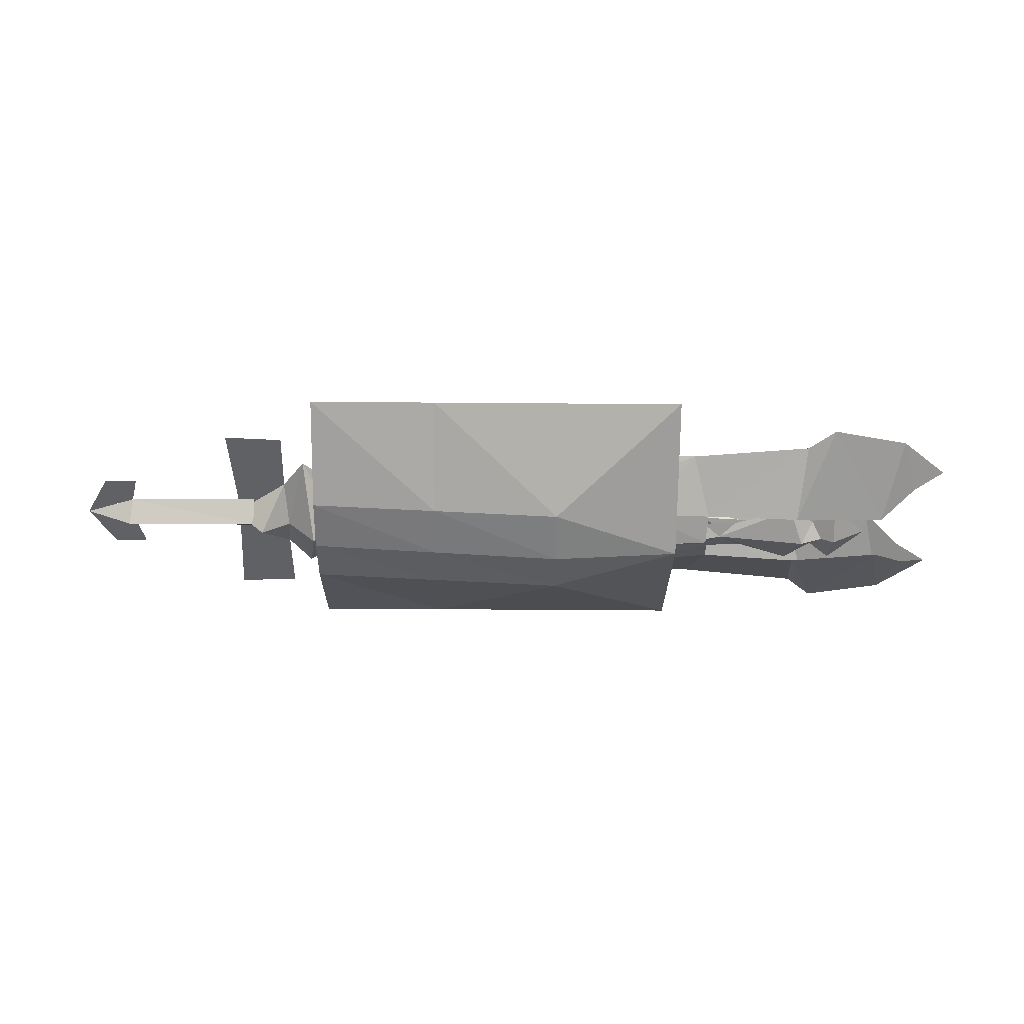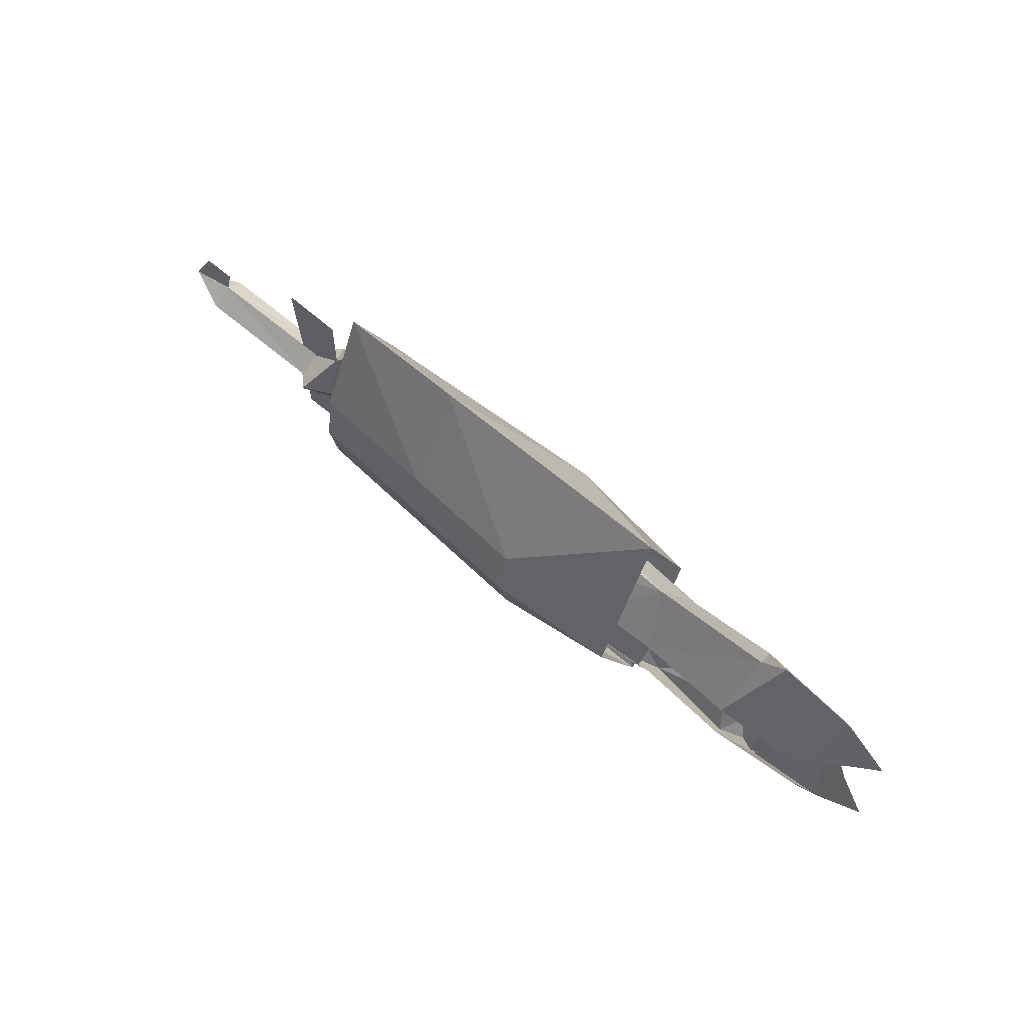
<metadata>
{"format":"obj","ext":"obj","renderer":"f3d","projection":"perspective","resolution":1024,"background":"white","views":[{"elev":-47.4,"azim":-0.5,"up":"+Y"},{"elev":63.7,"azim":40.8,"up":"+Z"}]}
</metadata>
<code>
g Object05
v 33.51 0.08694 -1.599
v 31.18 0.07056 -1.767
v 31.25 -0.2147 -2.604
v 33.56 -0.08487 -2.109
v 28.8 -0.3407 -2.631
v 28.63 0.05265 -3.661
v 31.25 0.07109 -3.567
v 26.18 -0.4209 -2.671
v 26.16 0.03528 -3.753
v 31.25 -0.2147 0.4991
v 31.18 0.07055 -0.3379
v 33.51 0.08693 -0.5061
v 33.56 -0.08488 0.004397
v 28.8 -0.3407 0.5267
v 31.25 0.07108 1.463
v 28.63 0.05263 1.557
v 26.18 -0.4209 0.567
v 26.16 0.03526 1.649
v 33.66 0.08803 -2.697
v 28.8 0.05388 -1.65
v 26.29 -0.2661 -1.052
v 33.66 0.08802 0.5928
v 28.83 0.05403 -0.4423
v 33.51 0.08694 -1.599
v 33.56 0.2595 -2.109
v 31.24 0.3567 -2.604
v 31.18 0.07056 -1.767
v 28.8 0.4484 -2.631
v 31.25 0.07109 -3.567
v 28.63 0.05265 -3.661
v 26.17 0.4917 -2.671
v 26.16 0.03528 -3.753
v 31.24 0.3567 0.4991
v 33.56 0.2595 0.004402
v 33.51 0.08693 -0.5061
v 31.18 0.07055 -0.3379
v 28.8 0.4483 0.5267
v 28.63 0.05263 1.557
v 31.25 0.07108 1.463
v 26.17 0.4917 0.567
v 26.16 0.03526 1.649
v 33.66 0.08803 -2.697
v 28.8 0.05388 -1.65
v 26.29 0.3386 -1.052
v 33.66 0.08802 0.5928
v 28.83 0.05403 -0.4423
v 28.78 0.05372 -0.4666
v 36.08 0.105 -1.064
v 26.29 -0.2661 -1.052
v 26.29 0.03621 -1.052
v 36.08 0.105 -1.041
v 36.08 0.105 -1.064
v 36.08 0.105 -1.041
f 1 2 3
f 3 4 1
f 5 6 7
f 7 3 5
f 8 9 6
f 6 5 8
f 10 11 12
f 12 13 10
f 14 10 15
f 15 16 14
f 17 14 16
f 16 18 17
f 4 3 7
f 7 19 4
f 5 3 2
f 2 20 5
f 21 8 5
f 5 20 21
f 10 13 22
f 22 15 10
f 10 14 23
f 23 11 10
f 14 17 21
f 21 23 14
f 24 25 26
f 26 27 24
f 28 26 29
f 29 30 28
f 31 28 30
f 30 32 31
f 33 34 35
f 35 36 33
f 37 38 39
f 39 33 37
f 40 41 38
f 38 37 40
f 25 42 29
f 29 26 25
f 28 43 27
f 27 26 28
f 28 44 43
f 33 39 45
f 45 34 33
f 33 36 46
f 46 37 33
f 46 47 44
f 44 37 46
f 48 1 4
f 49 43 50
f 51 13 12
f 49 50 47
f 48 4 19
f 22 13 51
f 46 49 47
f 52 25 24
f 44 50 43
f 53 35 34
f 44 47 50
f 42 25 52
f 28 31 44
f 45 53 34
f 44 40 37
g ssssss
v 33.51 0.09419 -1.522
v 31.18 0.07934 -1.69
v 31.25 -0.246 -2.601
v 33.56 -0.1178 -2.107
v 28.8 -0.3943 -2.632
v 28.63 0.0381 -3.737
v 31.26 0.08062 -3.643
v 26.18 -0.4971 -2.691
v 26.16 -0.001788 -3.829
v 31.25 -0.246 0.4974
v 31.18 0.07935 -0.4141
v 33.51 0.0942 -0.582
v 33.56 -0.1177 -0.000423
v 28.8 -0.3943 0.5277
v 31.26 0.08067 1.539
v 28.63 0.03816 1.633
v 26.18 -0.497 0.5873
v 26.16 -0.001733 1.725
v 33.68 0.09698 -2.771
v 28.81 0.04105 -1.574
v 26.3 -0.342 -1.052
v 33.68 0.09701 0.6664
v 28.83 0.04144 -0.5174
v 33.51 0.09419 -1.522
v 33.56 0.3079 -2.106
v 31.24 0.4067 -2.601
v 31.18 0.07934 -1.69
v 28.8 0.476 -2.632
v 31.26 0.08062 -3.643
v 28.63 0.0381 -3.737
v 26.17 0.4941 -2.691
v 26.16 -0.001788 -3.829
v 31.24 0.4068 0.4974
v 33.56 0.3079 -0.000982
v 33.51 0.0942 -0.582
v 31.18 0.07935 -0.4141
v 28.8 0.4761 0.5277
v 28.63 0.03816 1.633
v 31.26 0.08067 1.539
v 26.17 0.4941 0.5873
v 26.16 -0.001733 1.725
v 33.68 0.09698 -2.771
v 28.81 0.04105 -1.574
v 26.3 0.3431 -1.052
v 33.68 0.09701 0.6664
v 28.83 0.04144 -0.5174
v 28.79 0.04073 -0.5412
v 36.13 0.09776 -1.047
v 26.3 -0.342 -1.052
v 26.33 0.001048 -1.052
v 36.13 0.09776 -1.058
v 36.13 0.09776 -1.047
v 36.13 0.09776 -1.058
f 54 55 56
f 56 57 54
f 58 59 60
f 60 56 58
f 61 62 59
f 59 58 61
f 63 64 65
f 65 66 63
f 67 63 68
f 68 69 67
f 70 67 69
f 69 71 70
f 57 56 60
f 60 72 57
f 58 56 55
f 55 73 58
f 74 61 58
f 58 73 74
f 63 66 75
f 75 68 63
f 63 67 76
f 76 64 63
f 67 70 74
f 74 76 67
f 77 78 79
f 79 80 77
f 81 79 82
f 82 83 81
f 84 81 83
f 83 85 84
f 86 87 88
f 88 89 86
f 90 91 92
f 92 86 90
f 93 94 91
f 91 90 93
f 78 95 82
f 82 79 78
f 81 96 80
f 80 79 81
f 81 97 96
f 86 92 98
f 98 87 86
f 86 89 99
f 99 90 86
f 99 100 97
f 97 90 99
f 101 54 57
f 102 96 103
f 104 66 65
f 102 103 100
f 101 57 72
f 75 66 104
f 99 102 100
f 105 78 77
f 97 103 96
f 106 88 87
f 97 100 103
f 95 78 105
f 81 84 97
f 98 106 87
f 97 93 90
g Object03
v 34.05 -0.08524 -8.148
v 37.43 -2.016 -2.638
v 32.07 -2.382 -2.851
v 32.55 -0.0851 -6.764
v 22.34 -0.08418 -0.9721
v 22.4 -2.304 -2.974
v 23.8 -2.906 -1.056
v 22.35 -0.08418 -0.9547
v 22.4 2.135 -2.974
v 20.11 -0.08398 -3.977
v 20.26 -1.459 -4.49
v 22.4 -2.304 -2.974
v 20.26 -1.459 -4.49
v 25.56 -0.08447 -5.941
v 26.57 -2.054 -2.705
v 34.05 -0.08524 -8.148
v 32.55 -0.0851 -6.764
v 32.07 2.211 -2.851
v 37.43 1.845 -2.638
v 23.8 2.737 -1.056
v 22.4 2.135 -2.974
v 26.57 1.885 -2.705
v 25.56 -0.08447 -5.941
v 20.26 1.291 -4.49
v 18.89 -0.08388 -6.28
v 38.47 -0.08563 -7.307
v 39.38 -0.9555 -4.222
v 41.24 -0.08588 -4.956
v 26.47 -2.727 -1.112
v 23.8 -2.906 -1.056
v 18.89 -0.08388 -6.28
v 20.26 1.291 -4.49
v 38.47 -0.08563 -7.307
v 39.38 0.784 -4.222
v 41.24 -0.08588 -4.956
v 26.47 2.558 -1.112
v 23.8 2.737 -1.056
v 18.89 -0.08388 -6.28
f 107 108 109
f 109 110 107
f 111 112 113
f 113 114 111
f 115 116 111
f 112 111 116
f 116 117 112
f 118 119 120
f 120 121 118
f 121 120 110
f 110 109 121
f 122 123 124
f 124 125 122
f 111 114 126
f 126 115 111
f 127 128 129
f 129 130 127
f 128 124 123
f 123 129 128
f 117 116 131
f 132 133 108
f 107 132 108
f 132 134 133
f 135 118 121
f 135 136 118
f 119 137 120
f 131 116 138
f 138 116 115
f 139 125 140
f 122 125 139
f 139 140 141
f 142 128 127
f 142 127 143
f 130 129 144
g Object02
v 34.08 -0.08524 5.942
v 32.56 -0.0851 4.58
v 32.02 -2.382 0.674
v 37.37 -2.016 0.3845
v 22.36 -2.303 0.9356
v 22.27 -0.08418 -1.065
v 22.28 -0.08418 -1.083
v 23.73 -2.906 -1.002
v 22.36 2.135 0.9356
v 20.08 -0.08398 1.972
v 20.24 -1.459 2.482
v 22.36 -2.303 0.9356
v 26.52 -2.054 0.607
v 25.56 -0.08447 3.857
v 20.24 -1.459 2.482
v 34.08 -0.08524 5.942
v 37.37 1.845 0.3845
v 32.02 2.211 0.674
v 32.56 -0.0851 4.58
v 23.73 2.737 -1.002
v 22.36 2.135 0.9356
v 20.24 1.291 2.482
v 25.56 -0.08447 3.857
v 26.52 1.885 0.607
v 18.89 -0.08388 4.292
v 38.49 -0.08563 5.038
v 39.35 -0.9554 1.94
v 41.22 -0.08588 2.647
v 26.39 -2.727 -0.9843
v 23.73 -2.906 -1.002
v 18.89 -0.08388 4.292
v 20.24 1.291 2.482
v 38.49 -0.08563 5.038
v 39.35 0.784 1.94
v 41.22 -0.08588 2.647
v 26.39 2.558 -0.9844
v 23.73 2.737 -1.002
v 18.89 -0.08388 4.292
f 145 146 147
f 147 148 145
f 149 150 151
f 151 152 149
f 153 150 154
f 154 150 149
f 149 155 154
f 156 157 158
f 158 159 156
f 157 147 146
f 146 158 157
f 160 161 162
f 162 163 160
f 153 164 151
f 151 150 153
f 165 166 167
f 167 168 165
f 168 167 163
f 163 162 168
f 169 154 155
f 170 148 171
f 145 148 170
f 170 171 172
f 173 157 156
f 173 156 174
f 159 158 175
f 176 154 169
f 176 153 154
f 177 178 161
f 160 177 161
f 177 179 178
f 180 165 168
f 180 181 165
f 166 182 167
g common_rightHandItem_11670
v -1.513 1.845 -1.075
v -0.1363 -0.08216 -3.458
v -3.359 -0.08183 -1.075
v -3.359 -0.08183 -1.075
v -0.1363 -0.08216 -3.458
v -1.513 -2.009 -1.075
v -3.359 -0.08183 -1.075
v -3.099 -0.08185 -0.09302
v -0.1362 -0.08216 1.311
v -2.112 -1.217 -1.075
v -9.995 -1.234 -1.075
v -9.816 -0.08116 -2.124
v -2.112 -0.08105 -2.182
v -9.829 -0.08116 -0.05318
v -2.112 -0.08196 0.03181
v -9.816 -0.08116 -2.124
v -9.995 1.072 -1.075
v -2.112 1.053 -1.075
v -2.112 -0.08105 -2.182
v -9.829 -0.08116 -0.05318
v -2.112 -0.08196 0.03181
v 20.09 -0.08427 -5.437
v 22.28 -0.08449 -2.407
v 20.37 -0.0843 -5.043
v 22.28 -0.08449 0.211
v 20.09 -0.08427 3.241
v 20.37 -0.08429 2.848
v -3.16 -0.08185 -1.824
v -12.75 -0.08085 -1.077
v -3.16 -0.08185 -1.824
v -0.1363 -0.08216 -3.458
v -3.359 -0.08183 -1.075
v 0.1179 0.9662 -1.075
v -0.1363 -0.08216 -3.458
v -1.513 1.845 -1.075
v -1.513 1.845 -1.075
v -3.359 -0.08183 -1.075
v -0.1362 -0.08216 1.311
v -12.75 -0.08085 -1.077
v 20.09 -0.08427 -5.437
v 20.37 -0.0843 -5.043
v 22.28 -0.08449 -2.407
v 22.28 -0.08449 0.211
v 20.37 -0.08429 2.848
v 20.09 -0.08427 3.241
f 183 184 185
f 186 187 188
f 189 190 191
f 192 193 194
f 194 195 192
f 196 193 192
f 192 197 196
f 198 199 200
f 200 201 198
f 202 203 200
f 200 199 202
f 204 205 206
f 207 208 209
f 185 184 210
f 194 193 211
f 211 193 196
f 212 213 214
f 215 216 217
f 218 219 220
f 198 221 199
f 221 202 199
f 222 223 224
f 225 226 227
g common_rightHandItem_11670
v -0.1362 -0.01132 -3.322
v -0.08187 0.005182 -7.05
v -3.454 0.005534 -7.224
v -3.16 -0.01004 -1.688
v -0.1362 -0.01327 1.159
v -3.099 -0.01004 -0.2454
v -3.454 0.005533 5.057
v -0.08178 0.005181 4.883
v -9.815 -0.02434 -2.129
v -9.445 -0.014 -3.615
v -11.34 -0.01388 -3.615
v -12.75 -0.02932 -1.078
v -9.828 -0.02313 -0.04806
v -12.75 -0.02932 -1.078
v -11.34 -0.01388 1.463
v -9.445 -0.014 1.463
v -0.1363 -0.08313 -3.322
v -3.16 -0.08185 -1.688
v -3.454 -0.06628 -7.224
v -0.08187 -0.06663 -7.05
v -9.815 -0.07598 -2.128
v -12.75 -0.08085 -1.077
v -11.34 -0.06546 -3.614
v -9.445 -0.06566 -3.614
v -0.1362 -0.08508 1.159
v -0.08178 -0.06663 4.883
v -3.454 -0.06628 5.057
v -3.099 -0.08185 -0.2454
v -9.828 -0.07476 -0.04751
v -9.445 -0.06566 1.464
v -11.34 -0.06546 1.464
v -12.75 -0.08085 -1.077
v 27.34 -2.086 -1.076
v 31.67 -1.762 -3.078
v 32.44 -2.717 -1.076
v 24.84 -2.796 -1.075
v 24.7 -1.992 -2.654
v 26.31 -1.825 -1.938
v 20.23 -2.276 -1.075
v 19.82 -1.813 -1.995
v 16.11 -2.799 -1.075
v 18.48 -1.91 -2.283
v 33.19 -1.652 -1.975
v 33.74 -2.247 -1.076
v 34.45 -1.688 -3.112
v 34.5 -2.551 -1.076
v 11.53 -1.573 -1.075
v 12.66 -0.08248 -2.966
v 14.95 -0.08311 -4.774
v 10.09 -0.08221 -3.11
v 11.53 -1.573 -1.075
v 8.949 -1.386 -1.075
v 8.205 -0.08201 -3.654
v 3.331 -1.465 -1.075
v 1.786 -2.737 -1.075
v 1.162 -0.08136 -5.214
v 3.843 -0.08156 -2.999
v 0.1177 -1.131 -1.075
v -0.1363 -0.08216 -3.458
v 5.279 -0.08171 -4.473
v 4.888 -1.874 -1.075
v 6.536 -1.37 -1.075
v 6.757 -0.08186 -2.993
v 31.67 -1.762 0.9269
v 28.31 -1.709 -0.2475
v 26.31 -1.825 -0.2127
v 24.7 -1.992 0.5029
v 19.82 -1.813 -0.1561
v 18.48 -1.91 0.1324
v 33.19 -1.652 -0.1761
v 34.45 -1.688 0.9604
v 14.95 -0.08373 2.624
v 12.66 -0.08349 0.815
v 10.09 -0.08323 0.9593
v 8.205 -0.08303 1.503
v 3.843 -0.08258 0.8486
v 1.162 -0.0823 3.063
v -0.1362 -0.08216 1.311
v 5.279 -0.08273 2.323
v -3.099 -0.08185 -0.09302
v -3.359 -0.08183 -1.075
v -0.1362 -0.08216 1.311
v 6.757 -0.08288 0.8419
v 31.67 1.648 -3.078
v 28.31 1.596 -1.903
v 27.34 1.973 -1.076
v 32.45 2.603 -1.076
v 24.84 2.683 -1.075
v 26.31 1.712 -1.938
v 24.7 1.879 -2.654
v 20.23 2.148 -1.075
v 19.82 1.686 -1.995
v 18.48 1.742 -2.283
v 16.12 2.631 -1.075
v 33.19 1.538 -1.975
v 33.74 2.133 -1.076
v 34.5 2.436 -1.076
v 34.45 1.574 -3.112
v 14.95 -0.08311 -4.774
v 12.66 -0.08248 -2.966
v 11.53 1.406 -1.075
v 10.09 -0.08221 -3.11
v 8.205 -0.08201 -3.654
v 8.949 1.22 -1.075
v 11.53 1.406 -1.075
v 3.331 1.3 -1.075
v 3.843 -0.08156 -2.999
v 1.162 -0.08136 -5.214
v 1.787 2.572 -1.075
v 0.1179 0.9662 -1.075
v -0.1363 -0.08216 -3.458
v 4.889 1.708 -1.075
v 5.279 -0.08171 -4.473
v 6.536 1.204 -1.075
v 6.757 -0.08186 -2.993
v 31.67 1.648 0.9269
v 24.7 1.879 0.5029
v 26.31 1.712 -0.2127
v 19.82 1.686 -0.1561
v 18.48 1.742 0.1324
v 33.19 1.538 -0.1761
v 34.45 1.574 0.9604
v 12.66 -0.08349 0.815
v 14.95 -0.08373 2.624
v 10.09 -0.08323 0.9593
v 8.205 -0.08303 1.503
v 1.162 -0.0823 3.063
v 3.843 -0.08258 0.8486
v 5.279 -0.08273 2.323
v 6.757 -0.08288 0.8419
v 28.31 -1.709 -1.903
v 36.5 -1.503 -1.076
v 17.7 -1.604 -3.567
v 10.09 -0.08221 -3.11
v 7.919 -0.08198 -3.281
v 7.722 -2.095 -1.075
v 7.387 -0.08193 -3.842
v -1.513 -2.009 -1.075
v 17.7 -1.604 1.416
v 10.09 -0.08323 0.9593
v 7.919 -0.083 1.13
v 7.387 -0.08295 1.691
v -3.359 -0.08183 -1.075
v 36.5 1.388 -1.076
v 17.7 1.436 -3.567
v 10.09 -0.08221 -3.11
v 7.919 -0.08198 -3.281
v 7.723 1.929 -1.075
v 7.387 -0.08193 -3.842
v 28.31 1.596 -0.2475
v 17.7 1.436 1.416
v 10.09 -0.08323 0.9593
v 7.919 -0.083 1.13
v 7.387 -0.08295 1.691
v -1.513 1.845 -1.075
f 228 229 230
f 230 231 228
f 232 233 234
f 234 235 232
f 236 237 238
f 238 239 236
f 240 241 242
f 242 243 240
f 244 245 246
f 246 247 244
f 248 249 250
f 250 251 248
f 252 253 254
f 254 255 252
f 256 257 258
f 258 259 256
f 260 261 262
f 263 264 265
f 265 260 263
f 266 267 264
f 264 263 266
f 266 268 269
f 269 267 266
f 270 271 262
f 262 261 270
f 270 272 273
f 273 271 270
f 268 274 275
f 275 276 268
f 277 278 279
f 279 280 277
f 281 282 283
f 283 284 281
f 285 286 283
f 283 282 285
f 284 287 288
f 288 281 284
f 289 288 287
f 287 290 289
f 291 292 260
f 260 262 291
f 263 260 293
f 293 294 263
f 266 263 294
f 294 295 266
f 266 295 296
f 296 268 266
f 262 271 297
f 297 291 262
f 297 271 273
f 273 298 297
f 268 299 300
f 300 274 268
f 301 302 279
f 279 278 301
f 281 303 304
f 304 282 281
f 285 282 304
f 304 305 285
f 303 281 288
f 288 306 303
f 307 308 309
f 289 310 306
f 306 288 289
f 311 312 313
f 313 314 311
f 315 313 316
f 316 317 315
f 318 315 317
f 317 319 318
f 318 319 320
f 320 321 318
f 322 311 314
f 314 323 322
f 322 323 324
f 324 325 322
f 321 326 327
f 327 328 321
f 329 330 331
f 331 332 329
f 333 334 335
f 335 336 333
f 337 336 335
f 335 338 337
f 334 333 339
f 339 340 334
f 341 342 340
f 340 339 341
f 313 343 314
f 315 344 345
f 345 313 315
f 318 346 344
f 344 315 318
f 318 321 347
f 347 346 318
f 314 343 348
f 348 323 314
f 348 349 324
f 324 323 348
f 321 328 350
f 350 351 321
f 352 332 331
f 331 353 352
f 333 336 354
f 354 355 333
f 337 309 354
f 354 336 337
f 355 356 339
f 339 333 355
f 341 339 356
f 356 357 341
f 261 260 358
f 272 359 273
f 260 265 358
f 268 276 360
f 268 360 269
f 274 361 275
f 279 362 280
f 279 363 362
f 363 290 364
f 289 290 363
f 285 365 286
f 363 364 362
f 298 273 359
f 260 292 293
f 268 366 299
f 268 296 366
f 274 300 367
f 279 302 368
f 279 368 363
f 363 369 310
f 289 363 310
f 370 365 305
f 285 305 365
f 363 368 369
f 325 324 371
f 313 312 316
f 321 372 326
f 321 320 372
f 328 327 373
f 331 330 374
f 331 374 375
f 375 376 342
f 341 375 342
f 375 374 376
f 343 313 377
f 349 371 324
f 313 345 377
f 321 351 378
f 321 378 347
f 328 379 350
f 331 380 353
f 331 375 380
f 375 357 381
f 341 357 375
f 337 382 309
f 375 381 380
g Object04
v 15.43 -0.08356 -3.188
v 17 -0.08369 -4.181
v 18.69 -1.376 -2.652
v 16.01 -2.299 -1.071
v 25.72 -1.365 -2.75
v 26.05 -0.9327 -1.071
v 21.98 -1.961 -1.071
v 21.76 -1.705 -2.725
v 18.46 -0.08383 -3.415
v 19.92 -0.08396 -3.676
v 15.43 -0.08359 1.045
v 18.69 -1.376 0.509
v 17 -0.08374 2.039
v 25.72 -1.365 0.6068
v 21.76 -1.705 0.5824
v 19.92 -0.08399 1.534
v 18.46 -0.08386 1.272
v 25.67 -0.08448 -3.871
v 21.7 -0.08411 -4.73
v 25.67 -0.08452 1.728
v 21.7 -0.08416 2.588
v 15.43 -0.08356 -3.188
v 16.01 2.131 -1.071
v 18.69 1.208 -2.652
v 17 -0.08369 -4.181
v 25.72 1.196 -2.75
v 21.76 1.537 -2.725
v 21.98 1.793 -1.071
v 26.05 0.7637 -1.071
v 19.92 -0.08396 -3.676
v 18.46 -0.08383 -3.415
v 15.43 -0.08359 1.045
v 17 -0.08374 2.039
v 18.69 1.208 0.509
v 25.72 1.196 0.6068
v 21.76 1.537 0.5824
v 18.46 -0.08386 1.272
v 19.92 -0.08399 1.534
v 25.67 -0.08448 -3.871
v 21.7 -0.08411 -4.73
v 21.7 -0.08416 2.588
v 25.67 -0.08452 1.728
v 18.8 -1.957 -1.071
v 16.01 -2.299 -1.071
v 13.35 -0.08338 -1.071
v 18.8 1.789 -1.071
f 383 384 385
f 385 386 383
f 387 388 389
f 389 390 387
f 385 391 392
f 392 390 385
f 393 386 394
f 394 395 393
f 396 397 389
f 389 388 396
f 398 399 394
f 394 397 398
f 400 387 390
f 390 401 400
f 397 396 402
f 402 403 397
f 404 405 406
f 406 407 404
f 408 409 410
f 410 411 408
f 412 413 406
f 406 409 412
f 414 415 416
f 416 405 414
f 417 411 410
f 410 418 417
f 416 419 420
f 420 418 416
f 421 422 409
f 409 408 421
f 418 423 424
f 424 417 418
f 384 391 385
f 390 389 425
f 390 425 385
f 385 425 386
f 404 426 427
f 395 394 399
f 397 425 389
f 397 394 425
f 394 386 425
f 414 427 426
f 401 390 392
f 398 397 403
f 407 406 413
f 409 428 410
f 409 406 428
f 406 405 428
f 404 427 405
f 415 419 416
f 418 410 428
f 418 428 416
f 416 428 405
f 414 405 427
f 422 412 409
f 420 423 418
g Plane06
v 16.95 3.66 -3.982
v 16.95 4.309 -1
v 9.462 3.777 -1
v 9.462 3.208 -3.982
v 9.462 2e-06 -9.947
v 9.462 -1e-06 7.947
v 16.95 3.66 1.982
v 24.43 -1e-06 7.947
v 1.976 2.756 1.982
v 1.976 3.245 -1
v 9.462 3.208 1.982
v 1.976 2.756 -3.982
v 1.976 2e-06 -9.947
v 1.976 -1e-06 7.947
v 9.462 -3.777 -1
v 16.95 -4.309 -1
v 16.95 -3.66 -3.982
v 9.462 -3.208 -3.982
v 24.43 2e-06 -9.947
v 16.95 -3.66 1.982
v 24.43 -3.769 -1
v 1.976 -3.245 -1
v 1.976 -2.756 1.982
v 9.462 -3.208 1.982
v 1.976 -2.756 -3.982
v 24.43 3.769 -1
f 430 429 431
f 432 431 429
f 429 433 432
f 435 434 436
f 438 437 431
f 439 431 437
f 441 440 433
f 432 433 440
f 437 442 439
f 434 439 442
f 444 443 445
f 446 445 443
f 445 433 447
f 448 436 434
f 449 445 447
f 450 443 451
f 452 451 443
f 446 453 433
f 441 433 453
f 434 442 452
f 451 452 442
f 430 435 454
f 447 429 454
f 449 448 444
f 439 435 431
f 430 431 435
f 432 440 431
f 438 431 440
f 448 452 444
f 443 444 452
f 453 446 450
f 443 450 446
f 429 430 454
f 445 449 444
f 447 433 429
f 446 433 445
f 439 434 435
f 452 448 434
f 454 435 436
f 449 436 448
g Plane07
v 18.34 0.6323 -1.451
v 18.34 0.7444 -0.9776
v 14.96 0.509 -0.9776
v 14.96 0.4323 -1.271
v 14.96 0 -1.857
v 14.96 0 -0.09789
v 18.34 0.6323 -0.504
v 21.73 -1e-06 1.563
v 14.96 0.4323 -0.6843
v 13.26 0.4542 -0.6993
v 13.26 0.5348 -0.9776
v 13.26 0.4542 -1.256
v 13.26 1e-06 -1.812
v 13.26 0 -0.1429
v 14.96 -0.509 -0.9776
v 18.34 -0.7444 -0.9776
v 18.34 -0.6323 -1.451
v 14.96 -0.4323 -1.271
v 21.73 0 -3.518
v 18.34 -0.6323 -0.504
v 21.73 -0.5303 -0.9776
v 14.96 -0.4323 -0.6843
v 13.26 -0.5348 -0.9776
v 13.26 -0.4542 -0.6993
v 13.26 -0.4542 -1.256
v 21.73 0.5303 -0.9776
v 11.57 0.5606 -0.9776
v 11.57 0.4761 -1.382
v 11.57 0.4761 -0.5733
v 11.57 1e-06 -2.19
v 11.57 1e-06 0.2352
v 11.57 -0.5606 -0.9776
v 11.57 -0.4761 -0.5733
v 11.57 -0.4761 -1.382
f 456 455 457
f 458 457 455
f 455 459 458
f 461 460 462
f 464 463 465
f 457 465 463
f 467 466 459
f 458 459 466
f 468 460 464
f 463 464 460
f 470 469 471
f 472 471 469
f 471 459 473
f 474 462 460
f 475 471 473
f 469 476 477
f 478 477 476
f 467 459 479
f 472 479 459
f 476 460 478
f 468 478 460
f 456 461 480
f 473 455 480
f 475 474 470
f 463 461 457
f 456 457 461
f 482 481 466
f 465 466 481
f 474 476 470
f 469 470 476
f 479 472 477
f 469 477 472
f 455 456 480
f 471 475 470
f 473 459 455
f 472 459 471
f 463 460 461
f 476 474 460
f 480 461 462
f 475 462 474
f 483 464 481
f 465 481 464
f 484 482 467
f 466 467 482
f 485 468 483
f 464 483 468
f 487 486 478
f 477 478 486
f 484 467 488
f 479 488 467
f 485 487 468
f 478 468 487
f 457 458 465
f 466 465 458
f 488 479 486
f 477 486 479

</code>
